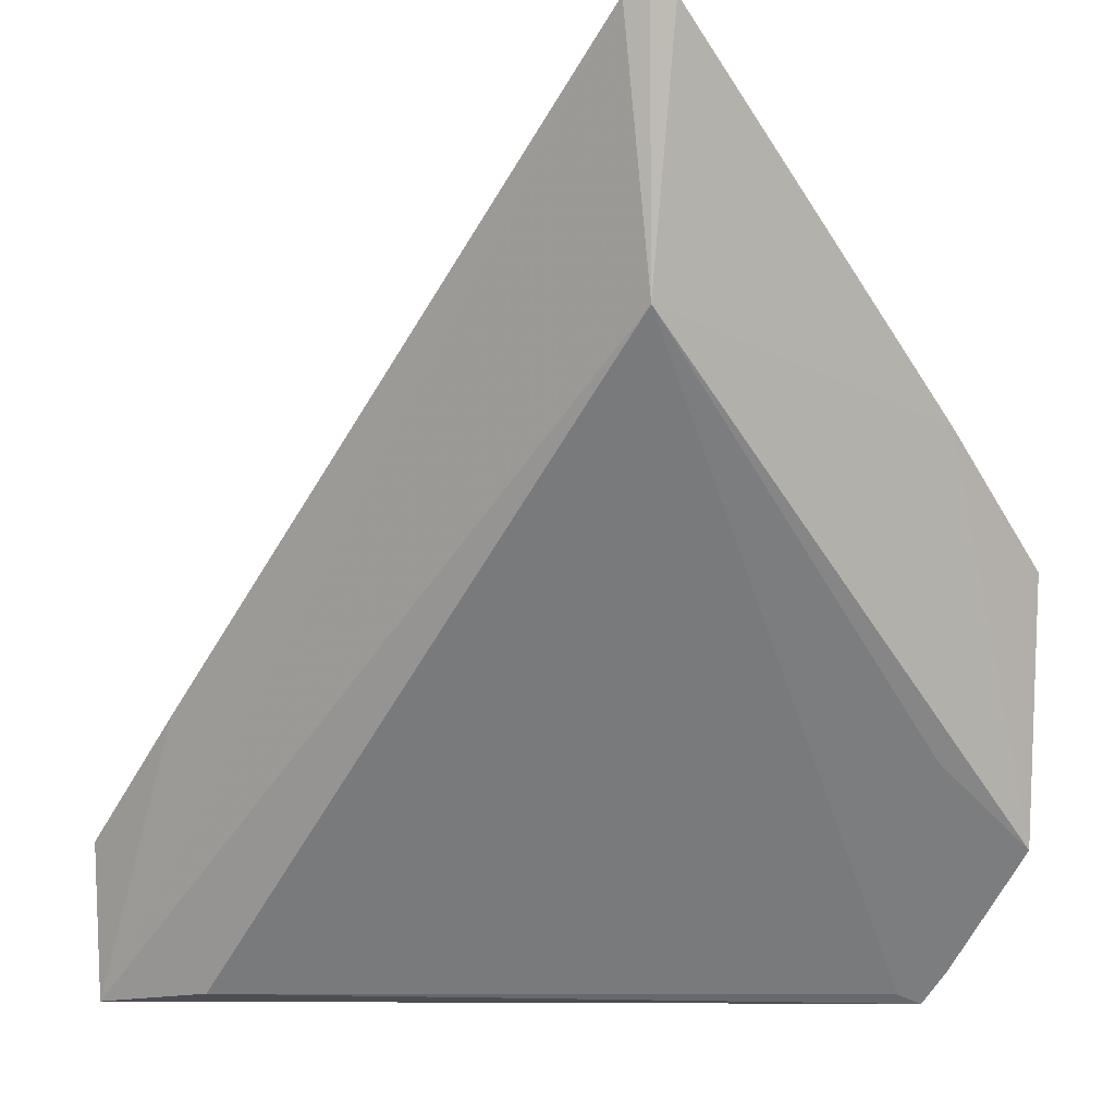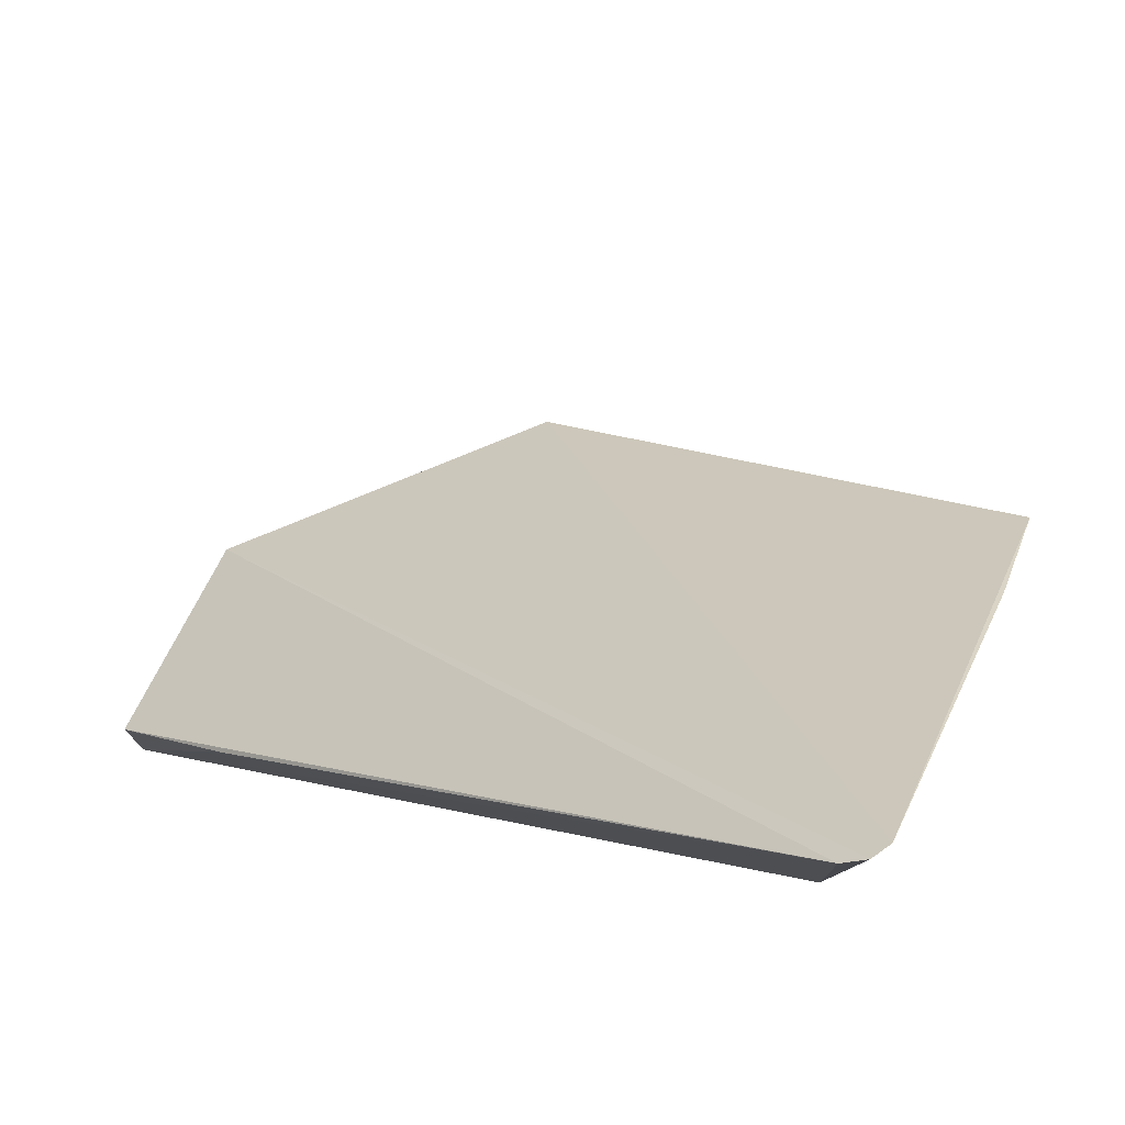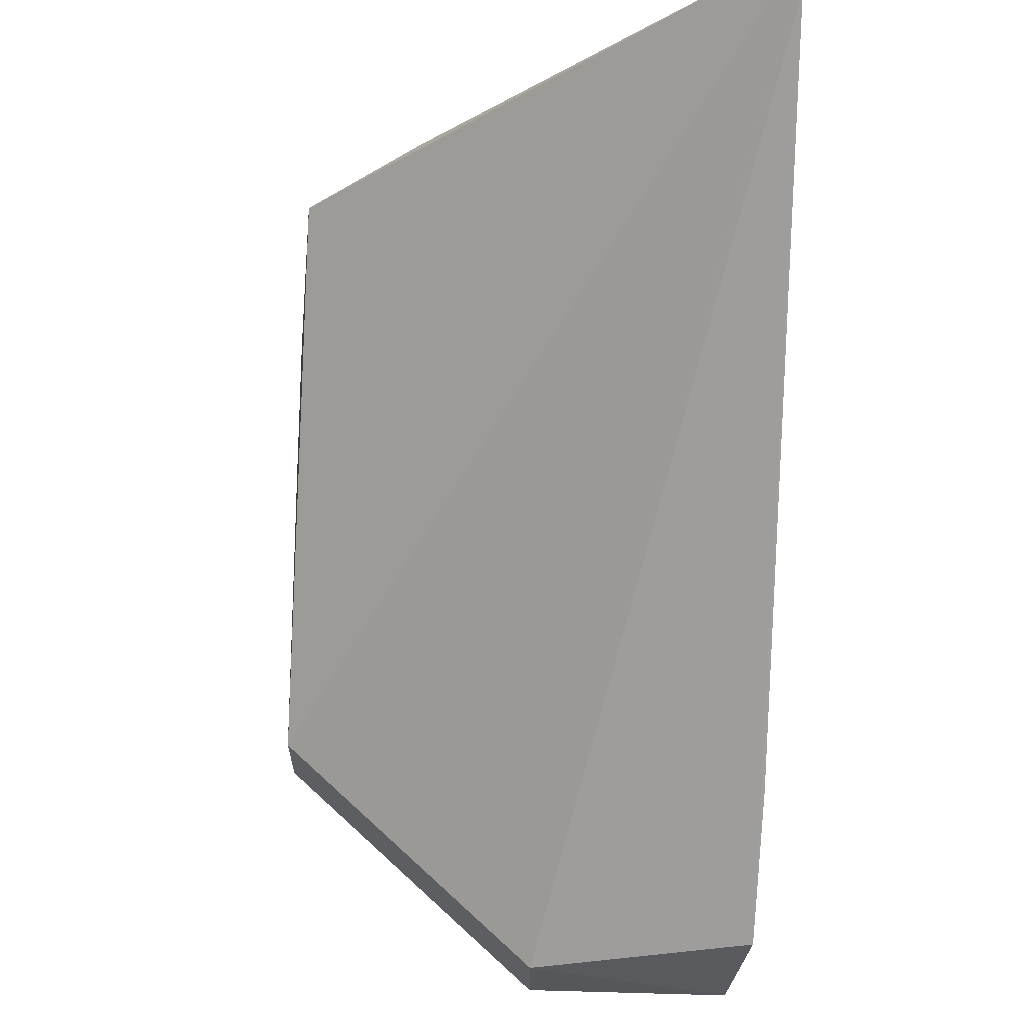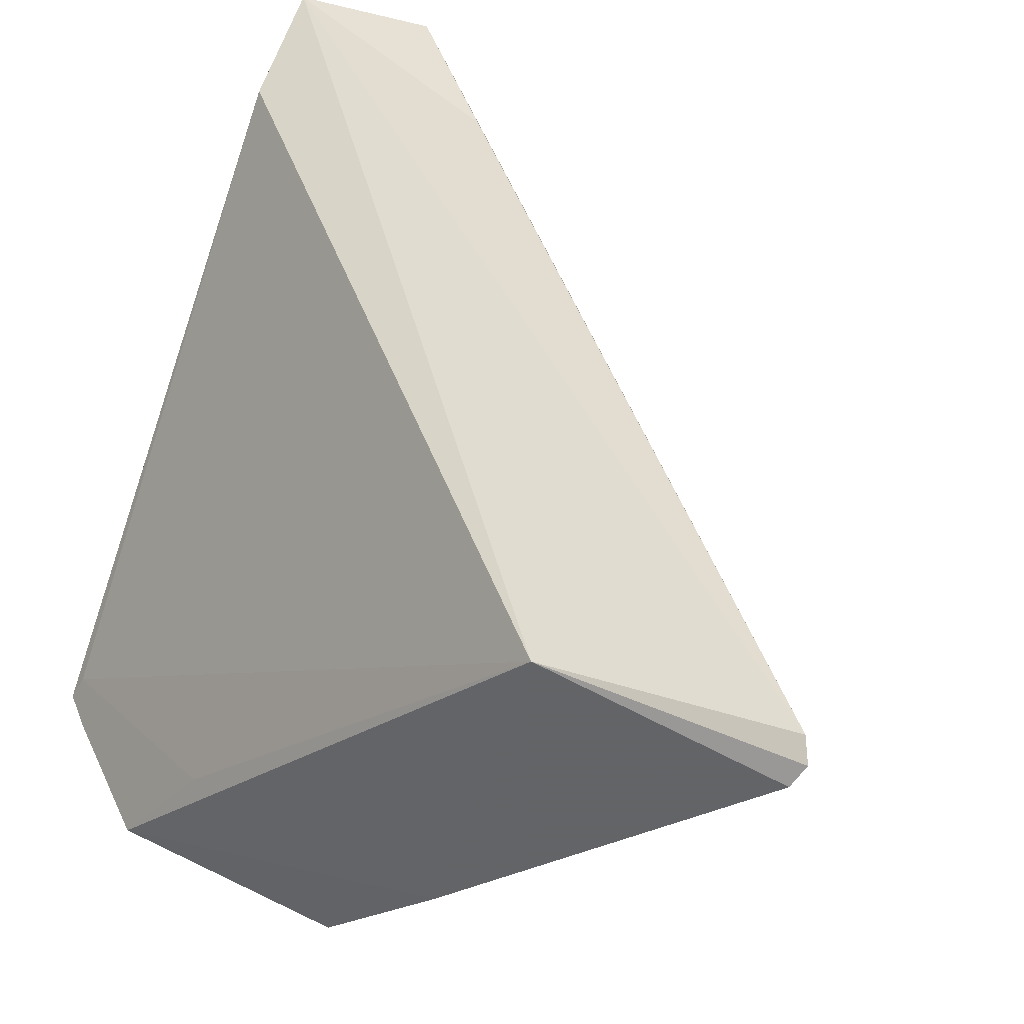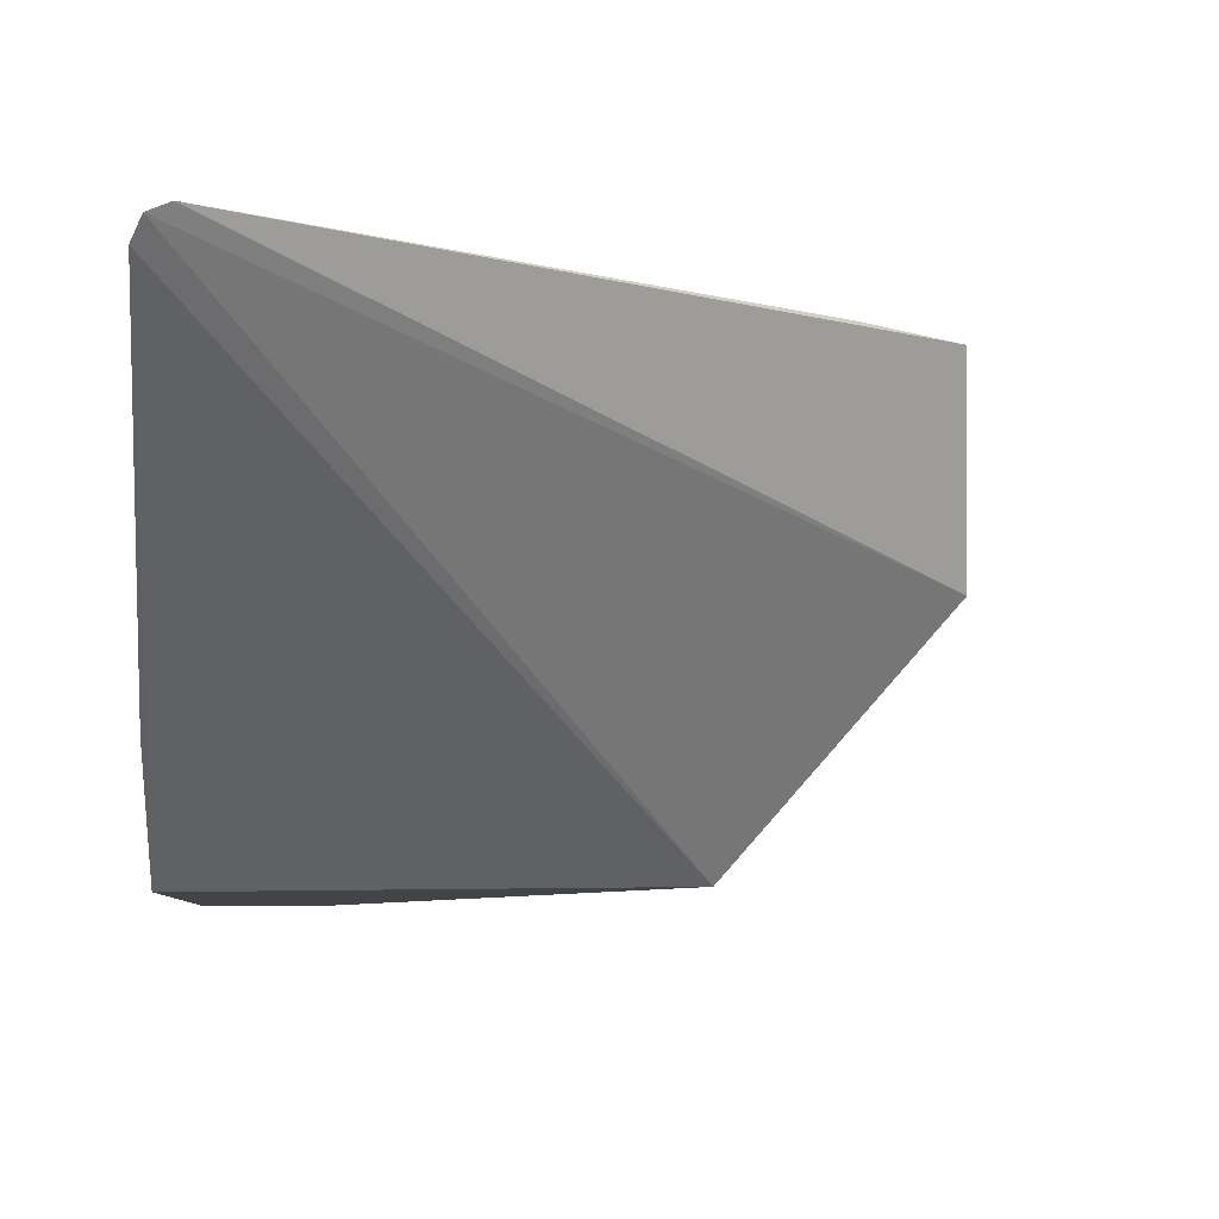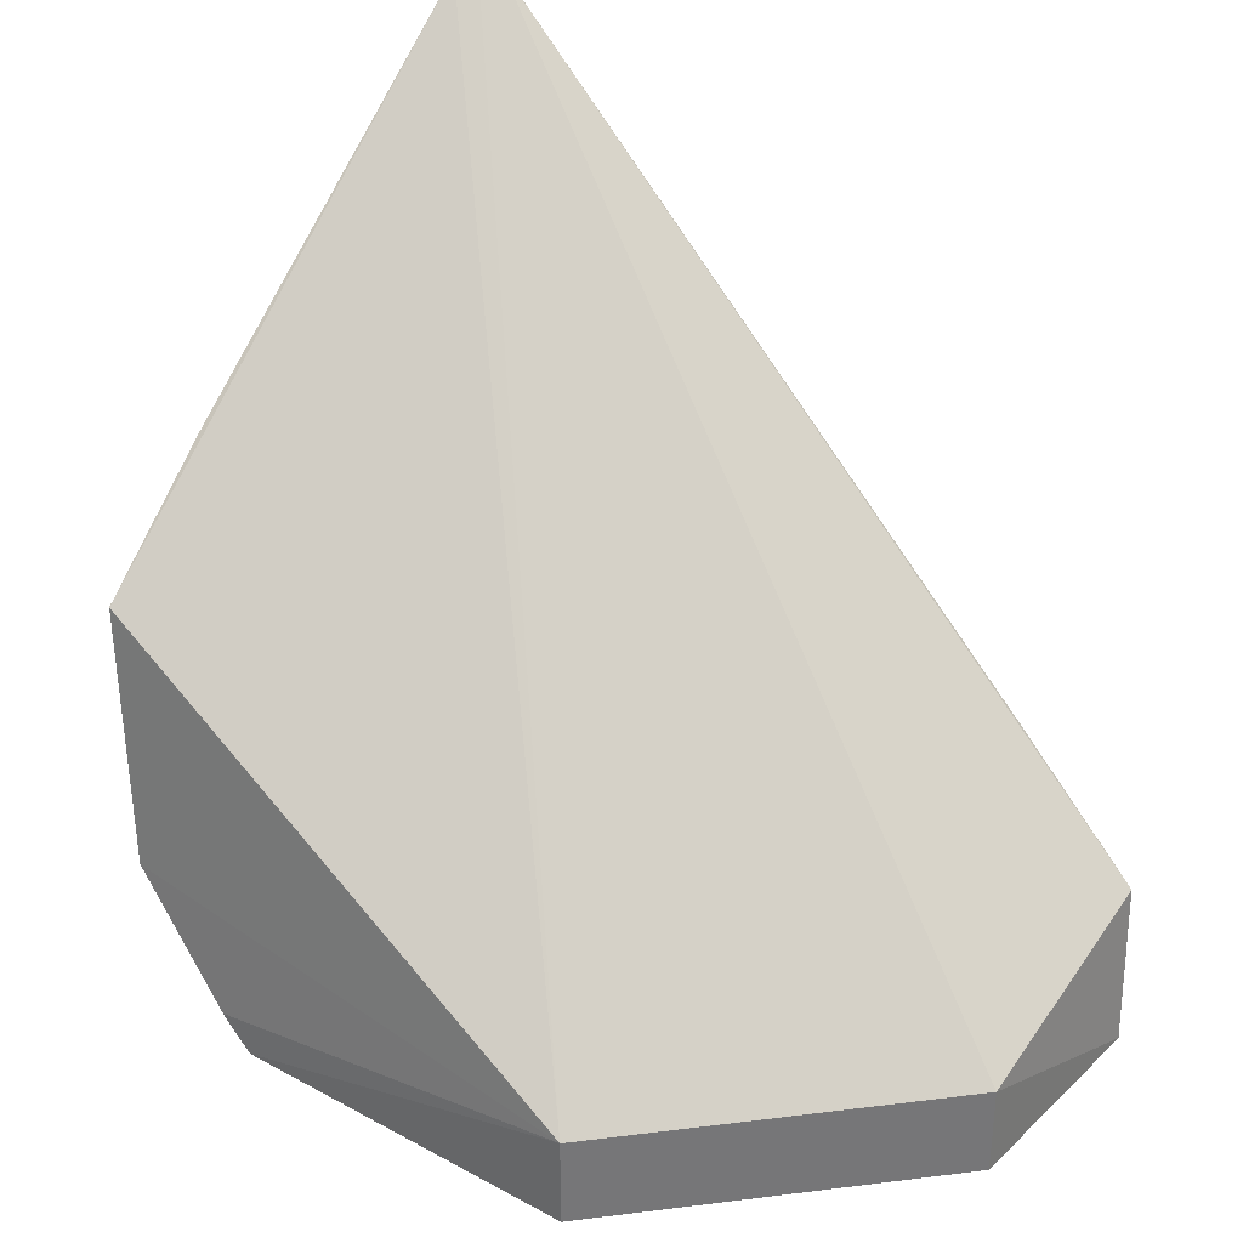
<metadata>
{"format":"obj","ext":"obj","renderer":"f3d","projection":"perspective","resolution":1024,"background":"white","views":[{"elev":-4.0,"azim":-133.9,"up":"+Z"},{"elev":70.3,"azim":-155.0,"up":"+Z"},{"elev":63.6,"azim":91.6,"up":"+Z"},{"elev":46.6,"azim":-65.1,"up":"+Y"},{"elev":-2.6,"azim":-6.0,"up":"+Y"},{"elev":33.5,"azim":38.8,"up":"+Z"}]}
</metadata>
<code>
v -0.1806 0.1737 0.04701
v -0.1391 0.1615 0.005
v -0.1462 0.1717 0.0007851
v -0.1723 0.145 0.0002709
v -0.1529 0.146 0.005
v -0.179 0.1721 0.03314
v -0.1399 0.1745 0.008575
v -0.1813 0.1468 0.02232
v -0.1391 0.1615 -0
v -0.1717 0.1462 0.0007986
v -0.1795 0.1743 0.04643
v -0.1391 0.1735 -0
v -0.1812 0.1726 0.04645
v -0.1795 0.1454 0.008478
v -0.1529 0.146 -0
v -0.147 0.1747 0.01523
v -0.1739 0.1449 0.002031
v -0.1785 0.1513 0.01286
v -0.1815 0.1538 0.02899
f 5 2 1
f 9 2 5
f 10 6 3
f 10 3 4
f 11 1 2
f 11 2 7
f 11 6 1
f 12 3 6
f 12 6 11
f 12 7 2
f 12 2 9
f 12 4 3
f 13 8 5
f 13 5 1
f 13 1 6
f 14 5 8
f 15 9 5
f 15 5 4
f 15 12 9
f 15 4 12
f 16 12 11
f 16 11 7
f 16 7 12
f 17 4 5
f 17 5 14
f 17 10 4
f 18 14 6
f 18 6 10
f 18 17 14
f 18 10 17
f 19 13 6
f 19 6 14
f 19 14 8
f 19 8 13

</code>
